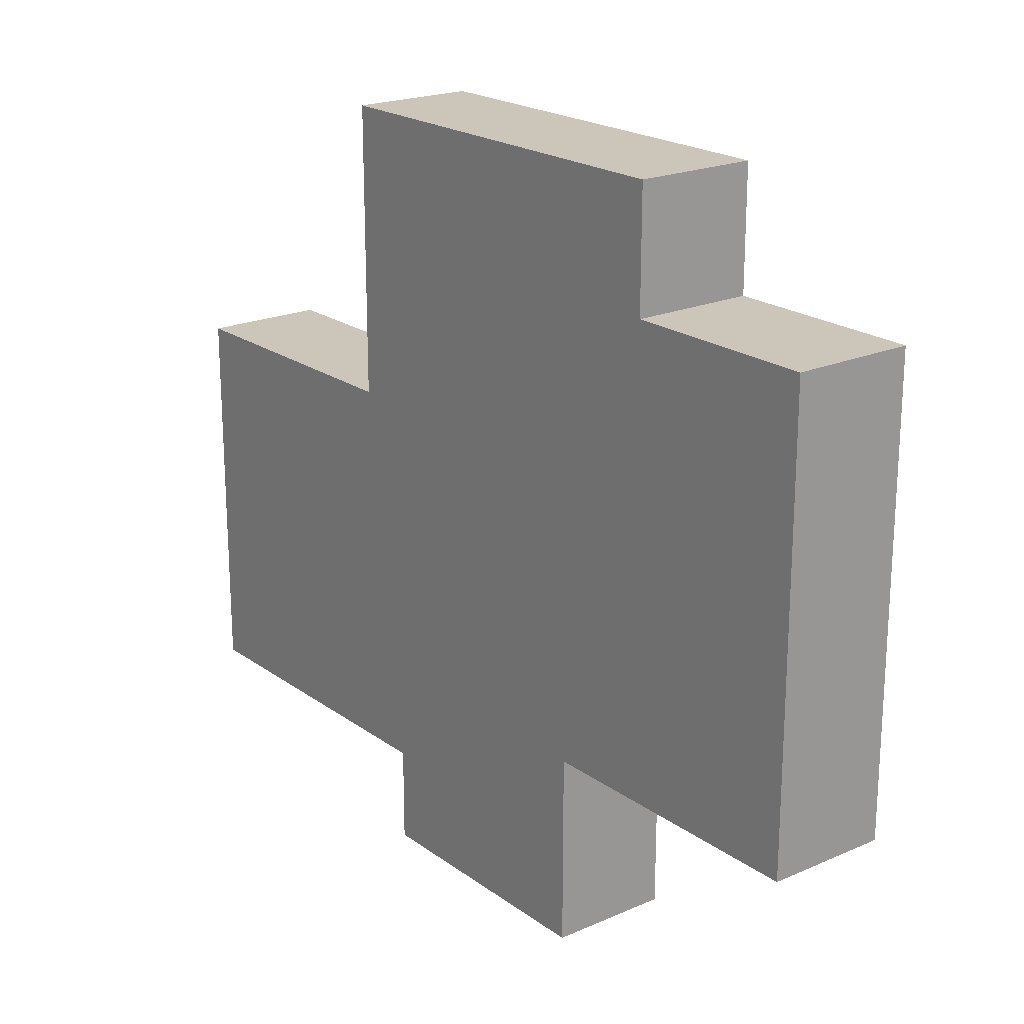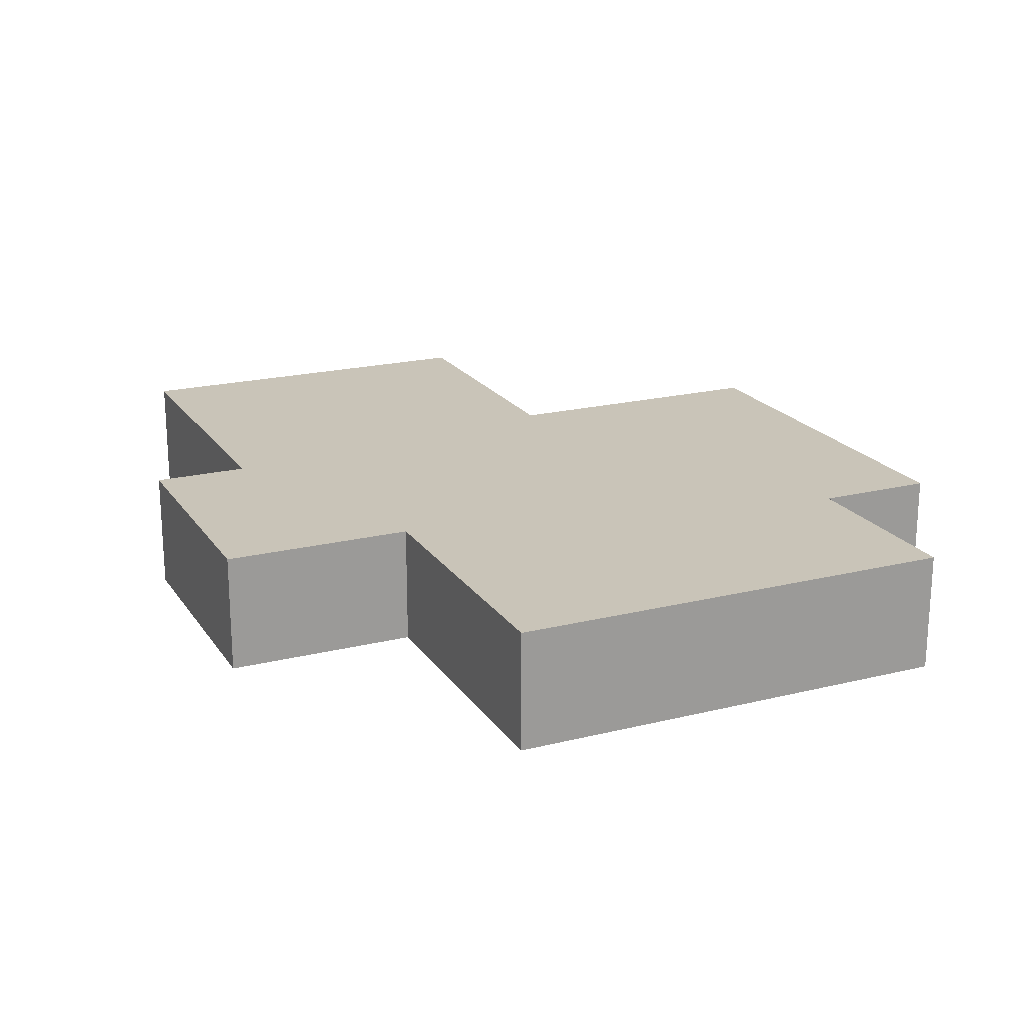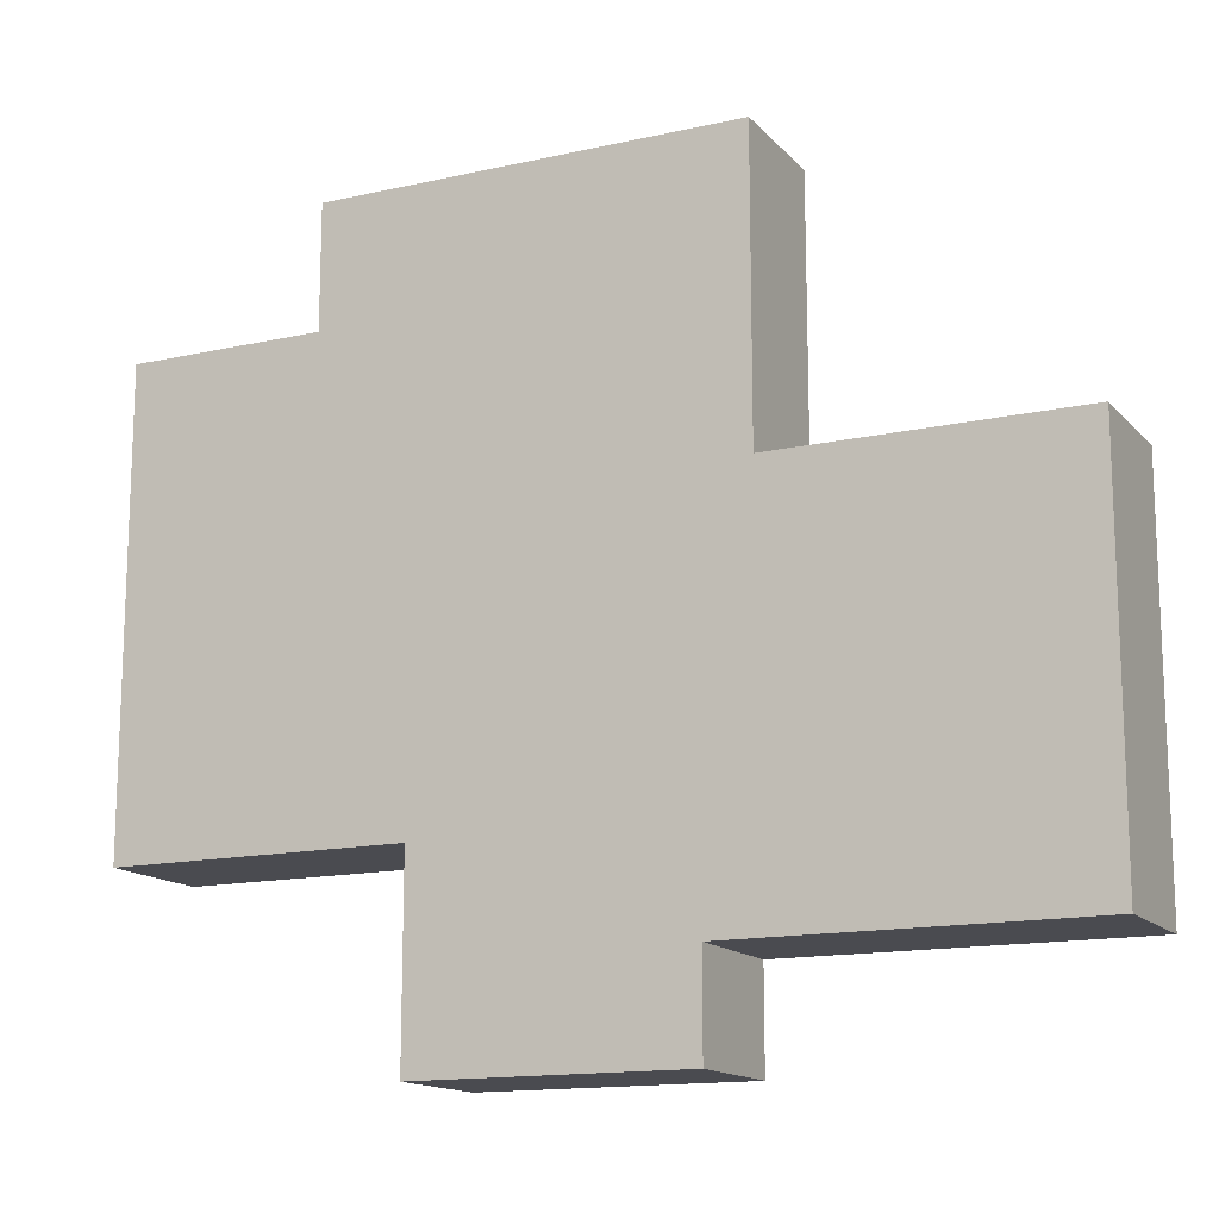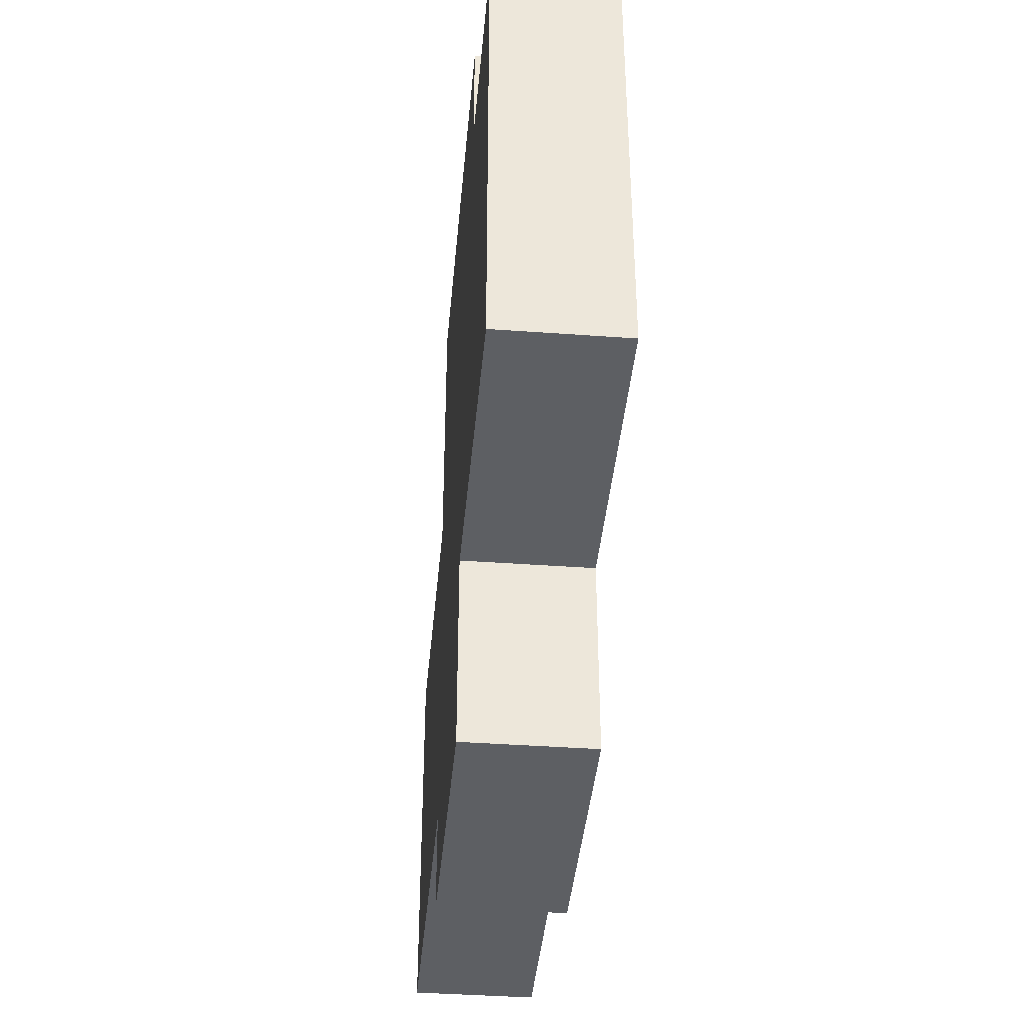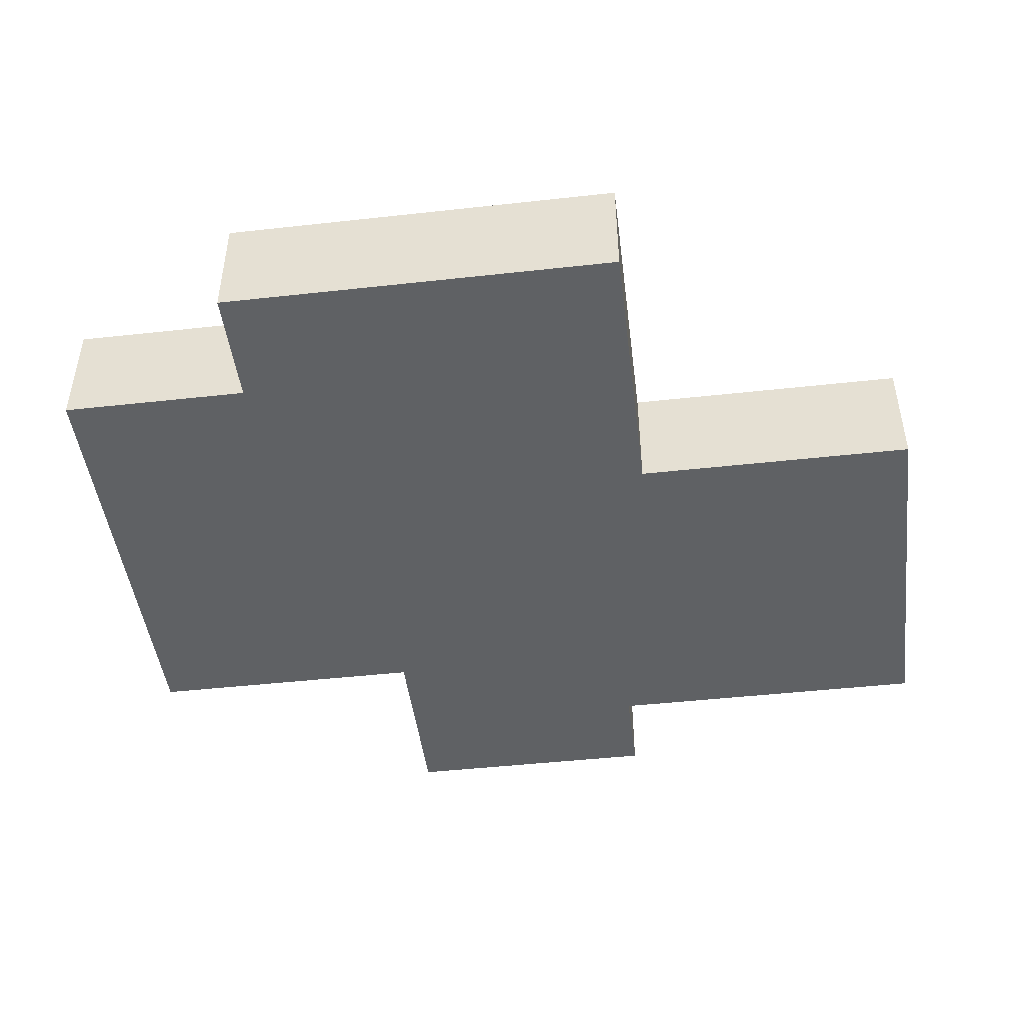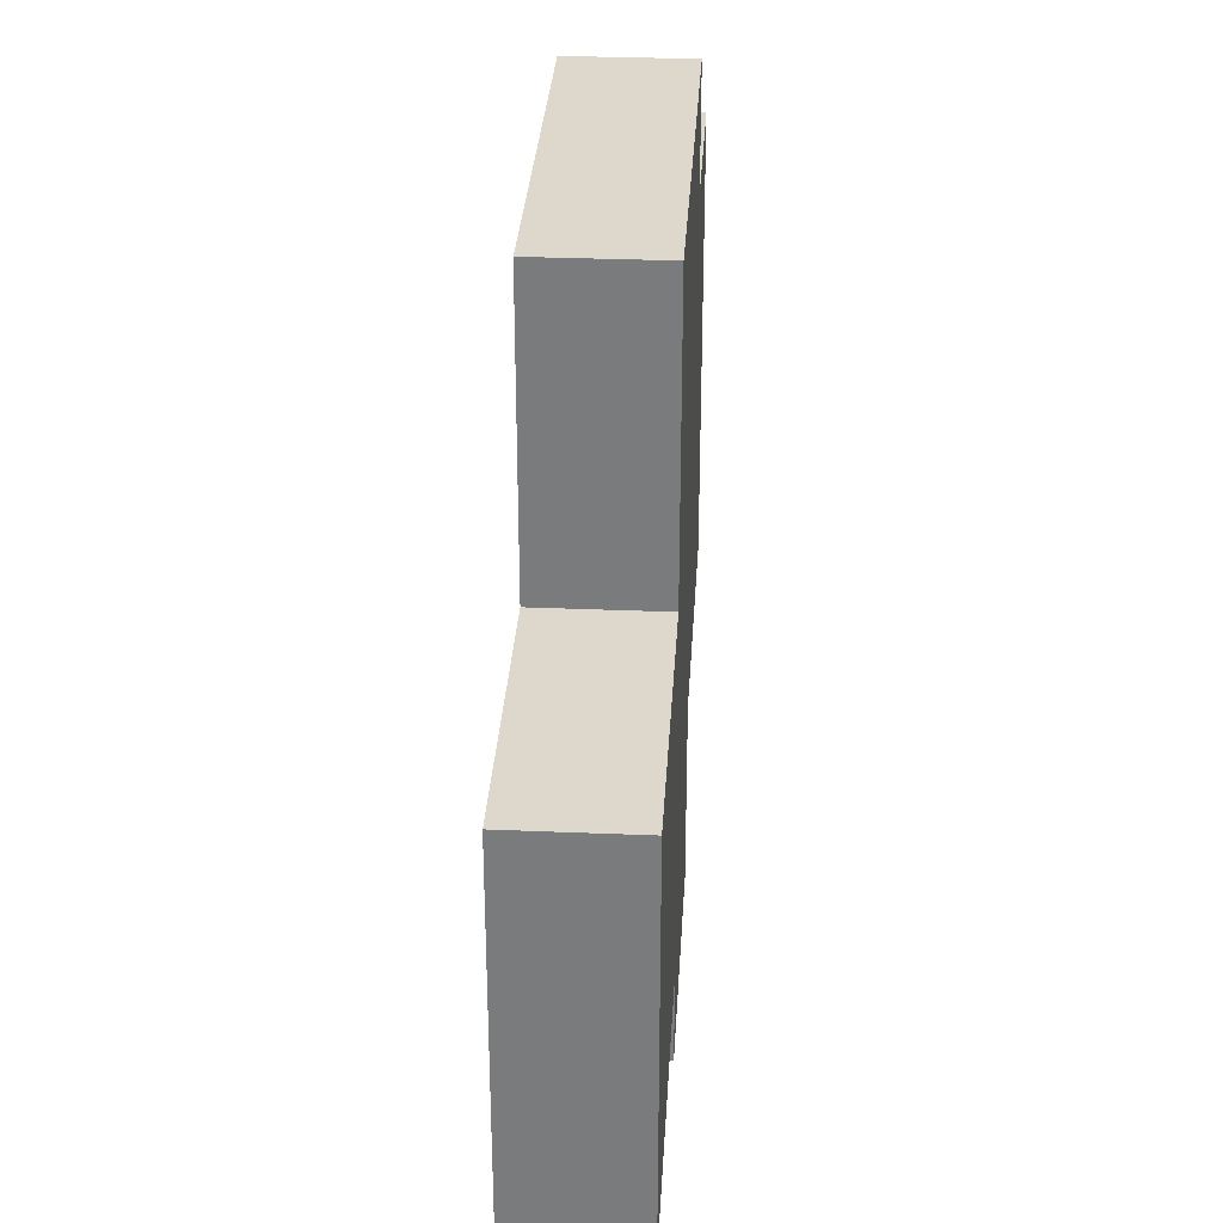
<metadata>
{"format":"obj","ext":"obj","renderer":"f3d","projection":"perspective","resolution":1024,"background":"white","views":[{"elev":20.8,"azim":51.9,"up":"+Y"},{"elev":20.2,"azim":65.6,"up":"+Z"},{"elev":-14.5,"azim":-153.9,"up":"+Y"},{"elev":-40.3,"azim":84.9,"up":"+Y"},{"elev":-46.4,"azim":-172.8,"up":"+Z"},{"elev":31.2,"azim":-86.6,"up":"+Y"}]}
</metadata>
<code>
g fort_frozen_sea_ice_floe_16
v 1.312 2 -0.3125
v 1.312 2 0.3125
v -0.8125 2 0.3125
v -0.8125 2 -0.3125
v -0.8125 2 -0.3125
v -0.8125 2 0.3125
v -0.8125 0.5 0.3125
v -0.8125 0.5 -0.3125
v -0.8125 0.5 -0.3125
v -0.8125 0.5 0.3125
v -2.312 0.5 0.3125
v -2.312 0.5 -0.3125
v -2.312 0.5 -0.3125
v -2.312 0.5 0.3125
v -2.312 -1.5 0.3125
v -2.312 -1.5 -0.3125
v -2.312 -1.5 -0.3125
v -2.312 -1.5 0.3125
v -0.5625 -1.5 0.3125
v -0.5625 -1.5 -0.3125
v -0.5625 -1.5 -0.3125
v -0.5625 -1.5 0.3125
v -0.5625 -2 0.3125
v -0.5625 -2 -0.3125
v -0.5625 -2 -0.3125
v -0.5625 -2 0.3125
v 0.8125 -2 0.3125
v 0.8125 -2 -0.3125
v 0.8125 -2 -0.3125
v 0.8125 -2 0.3125
v 0.8125 -1 0.3125
v 0.8125 -1 -0.3125
v 0.8125 -1 -0.3125
v 0.8125 -1 0.3125
v 2.312 -1 0.3125
v 2.312 -1 -0.3125
v 2.312 -1 -0.3125
v 2.312 -1 0.3125
v 2.312 1.375 0.3125
v 2.312 1.375 -0.3125
v 2.312 1.375 -0.3125
v 2.312 1.375 0.3125
v 1.312 1.375 0.3125
v 1.312 1.375 -0.3125
v 1.312 1.375 -0.3125
v 1.312 1.375 0.3125
v 1.312 2 0.3125
v 1.312 2 -0.3125
v -2.312 0.5 -0.3125
v -2.312 -1.5 -0.3125
v -0.5625 -1.5 -0.3125
v -0.8125 0.5 -0.3125
v 0.8125 -1 -0.3125
v -0.5625 -2 -0.3125
v 0.8125 -2 -0.3125
v 1.312 1.375 -0.3125
v -0.8125 2 -0.3125
v 1.312 2 -0.3125
v 2.312 -1 -0.3125
v 2.312 1.375 -0.3125
v -2.312 0.5 0.3125
v -0.8125 0.5 0.3125
v -0.5625 -1.5 0.3125
v -2.312 -1.5 0.3125
v 0.8125 -1 0.3125
v -0.5625 -2 0.3125
v 0.8125 -2 0.3125
v 1.312 1.375 0.3125
v 2.312 -1 0.3125
v 2.312 1.375 0.3125
v -0.8125 2 0.3125
v 1.312 2 0.3125
g fort_frozen_sea_ice_floe_16_0
f 3 2 1
f 4 3 1
f 7 6 5
f 8 7 5
f 11 10 9
f 12 11 9
f 15 14 13
f 16 15 13
f 19 18 17
f 20 19 17
f 23 22 21
f 24 23 21
f 27 26 25
f 28 27 25
f 31 30 29
f 32 31 29
f 35 34 33
f 36 35 33
f 39 38 37
f 40 39 37
f 43 42 41
f 44 43 41
f 47 46 45
f 48 47 45
g fort_frozen_sea_ice_floe_16_1
f 51 50 49
f 52 51 49
f 53 51 52
f 54 51 53
f 55 54 53
f 56 53 52
f 56 52 57
f 58 56 57
f 59 53 56
f 60 59 56
g fort_frozen_sea_ice_floe_16_2
f 63 62 61
f 64 63 61
f 62 63 65
f 65 63 66
f 67 65 66
f 68 62 65
f 68 65 69
f 70 68 69
f 71 62 68
f 72 71 68

</code>
